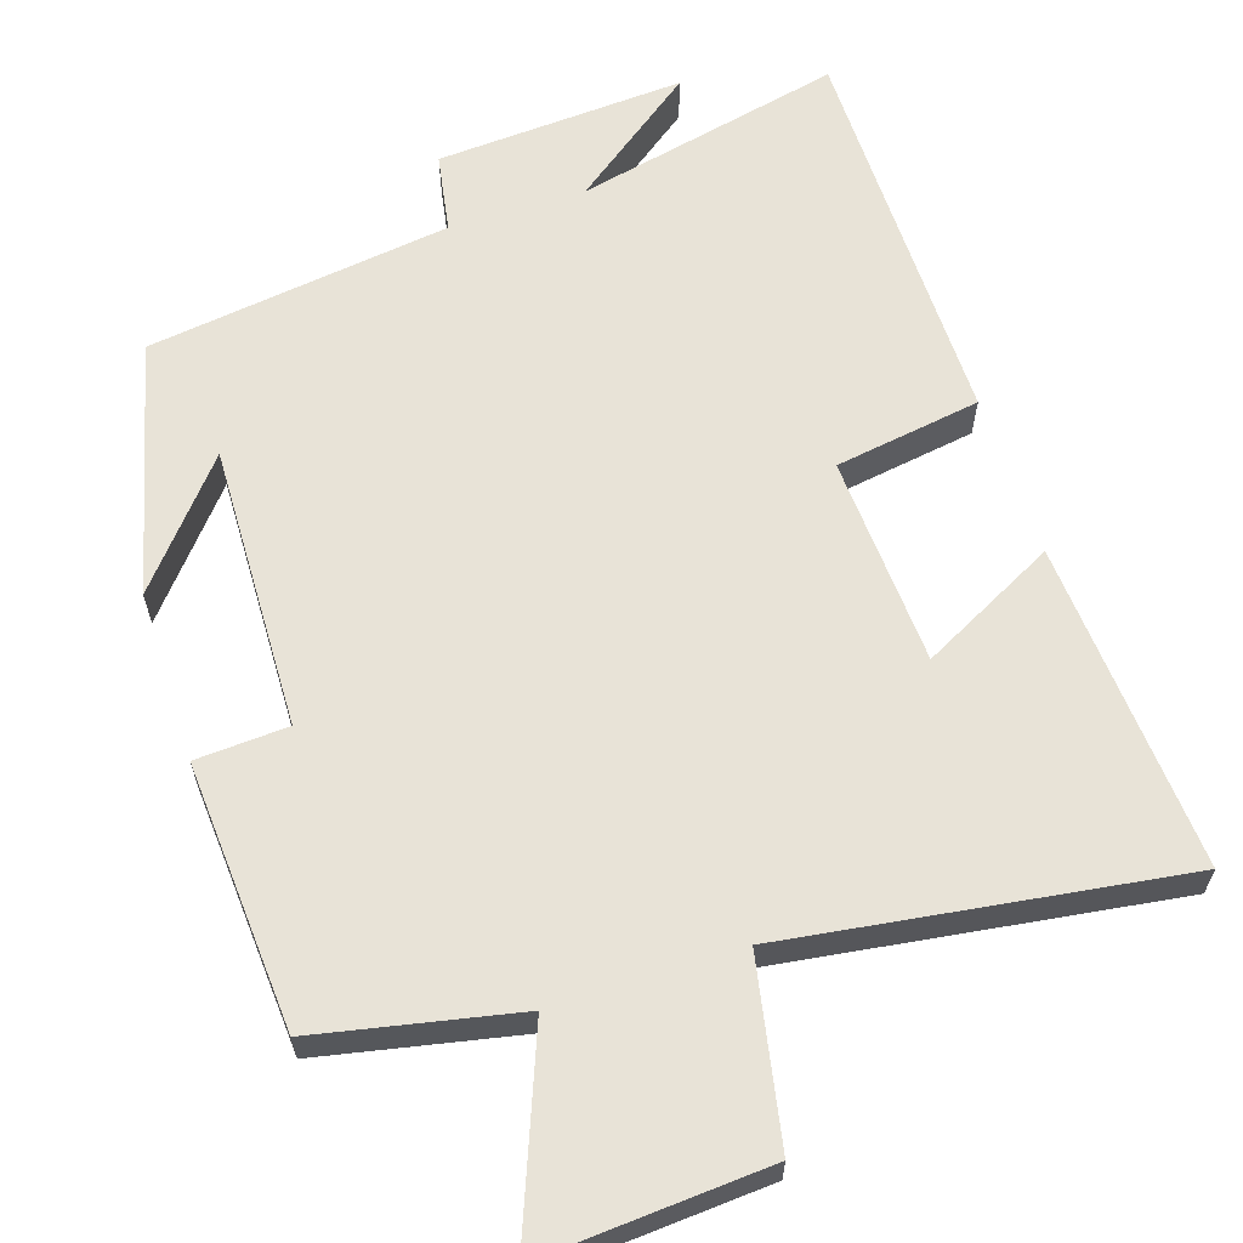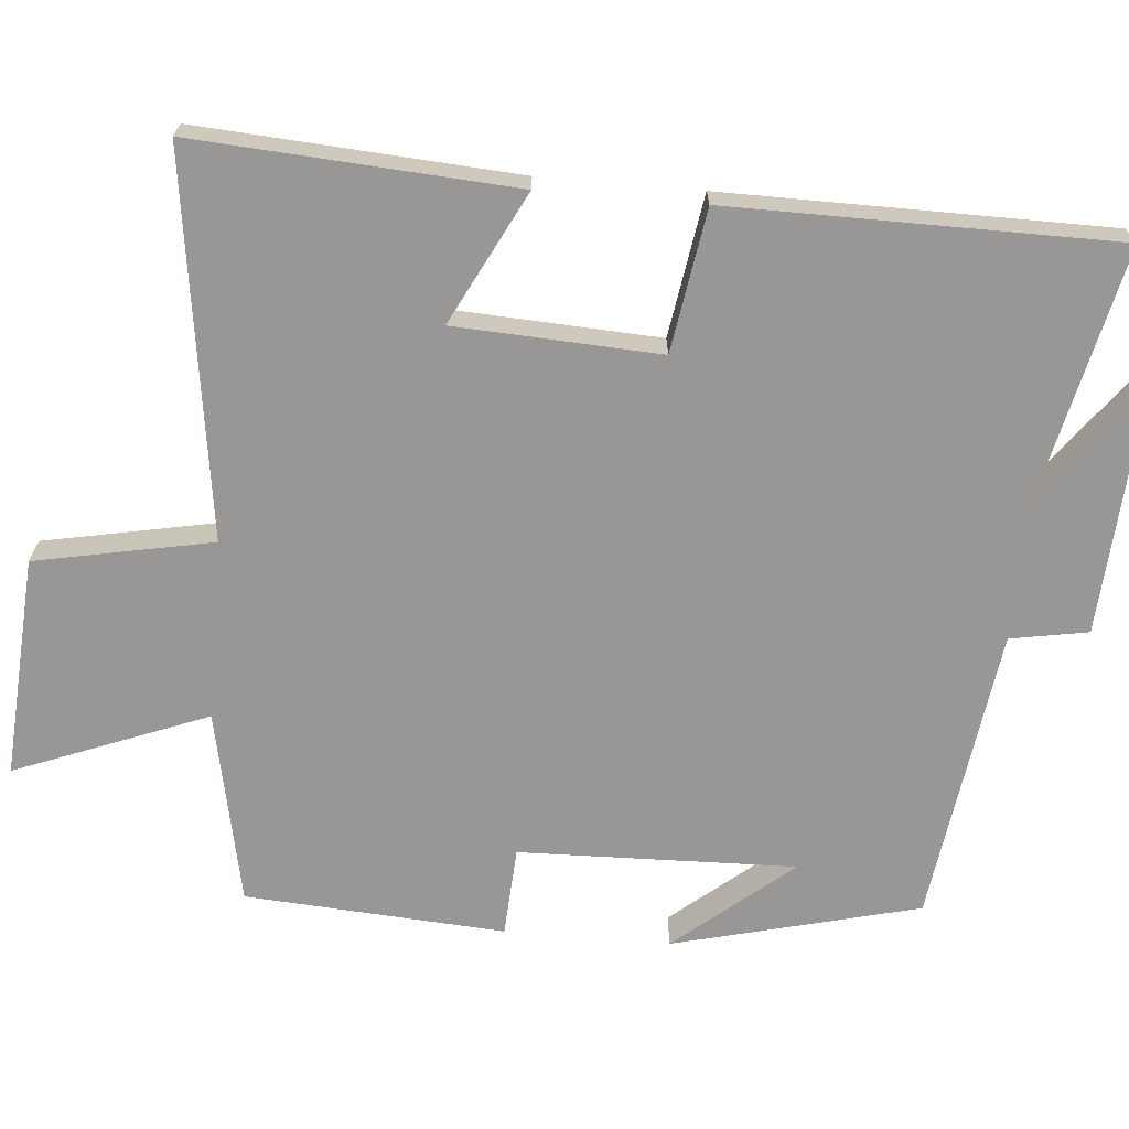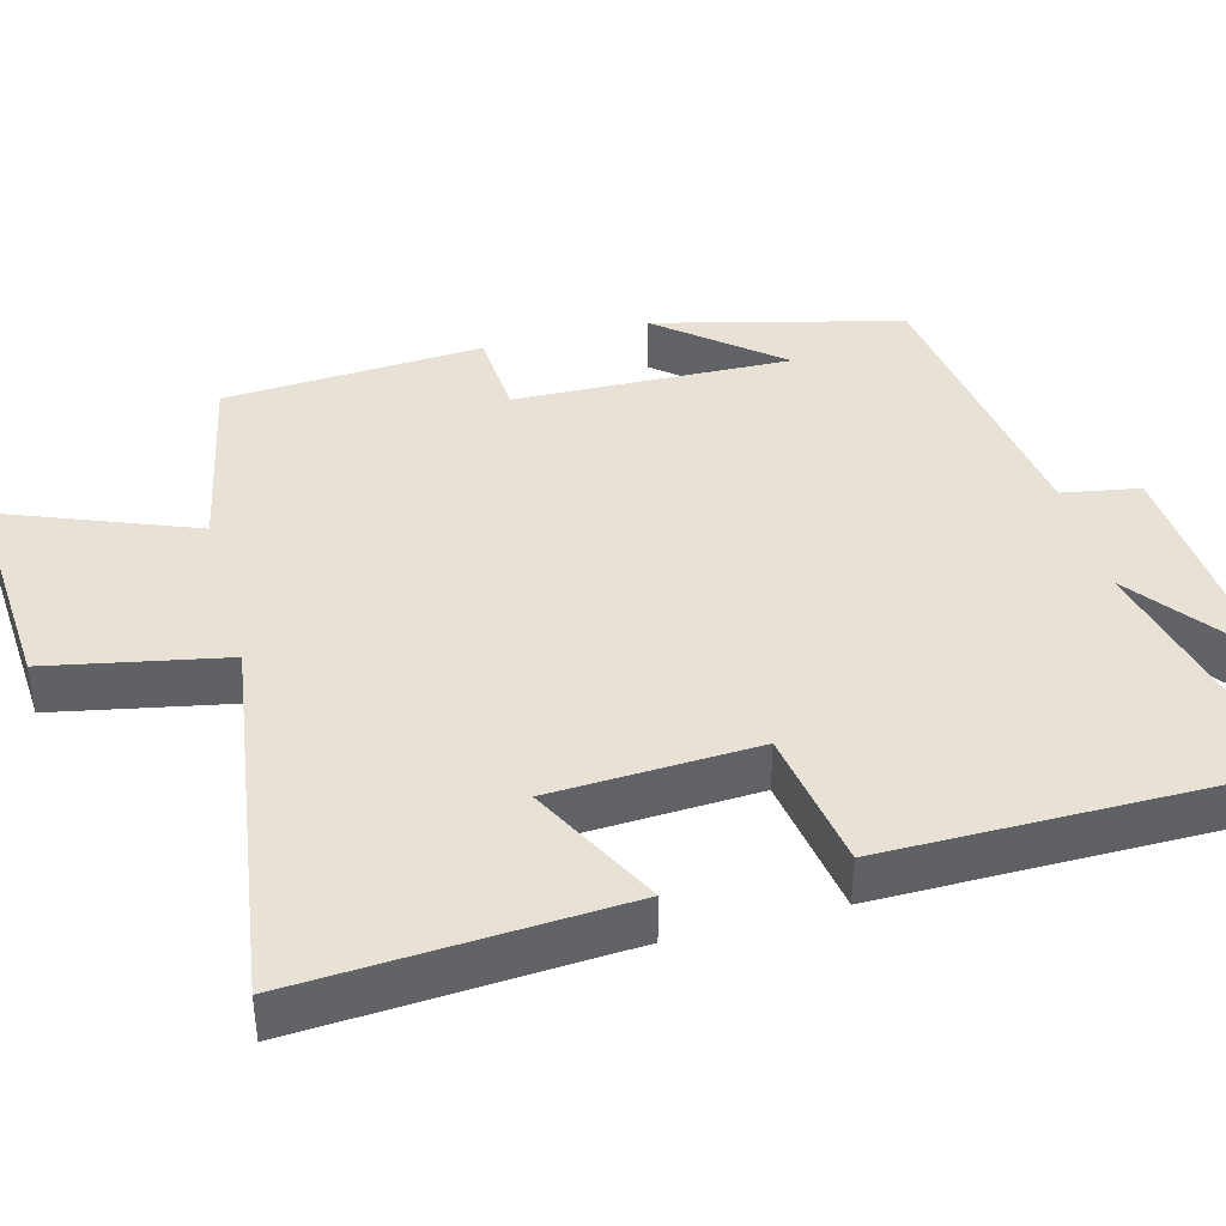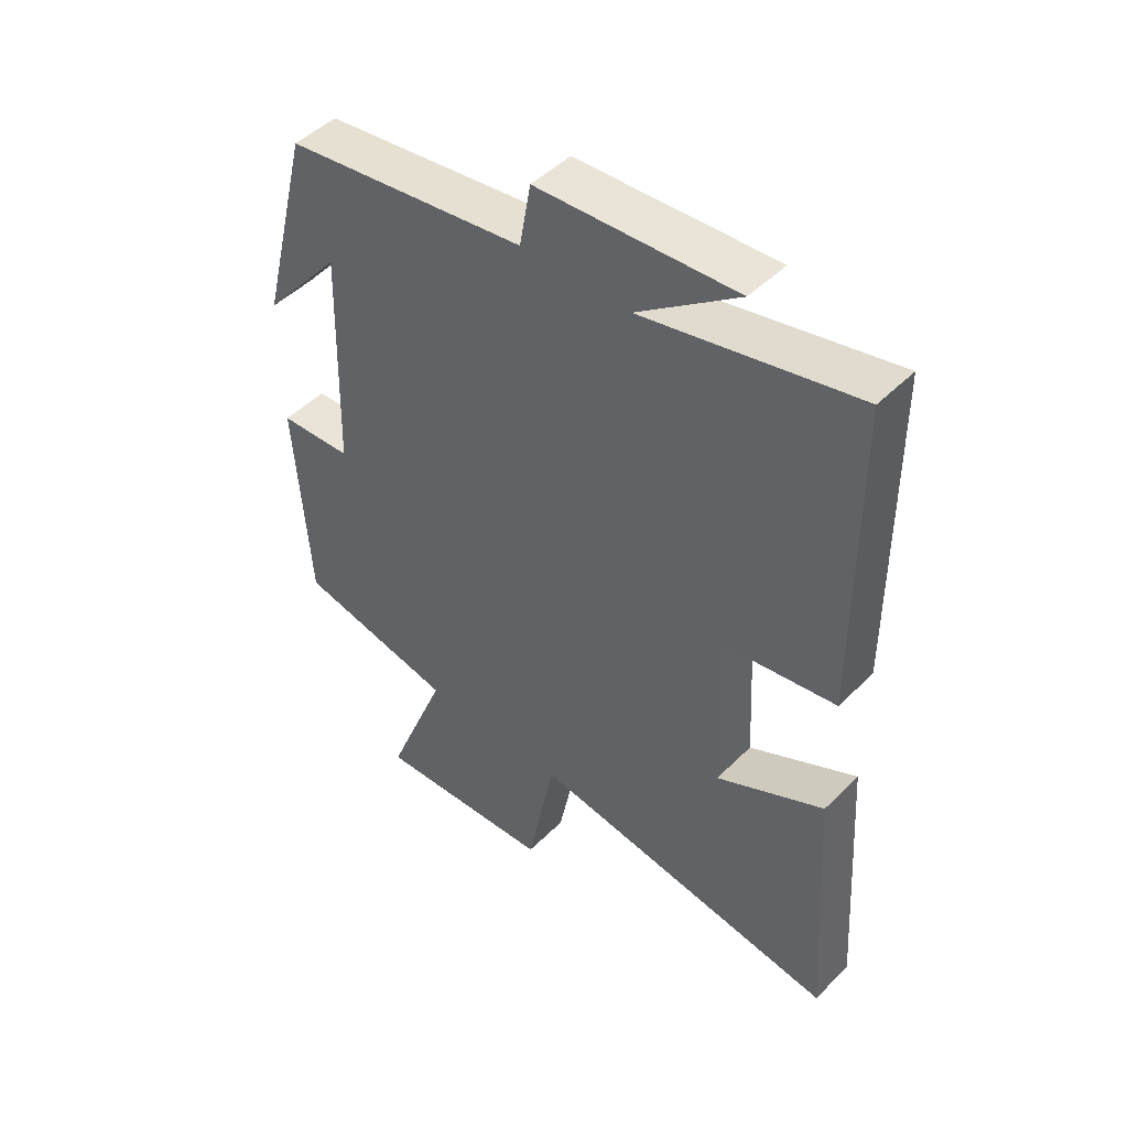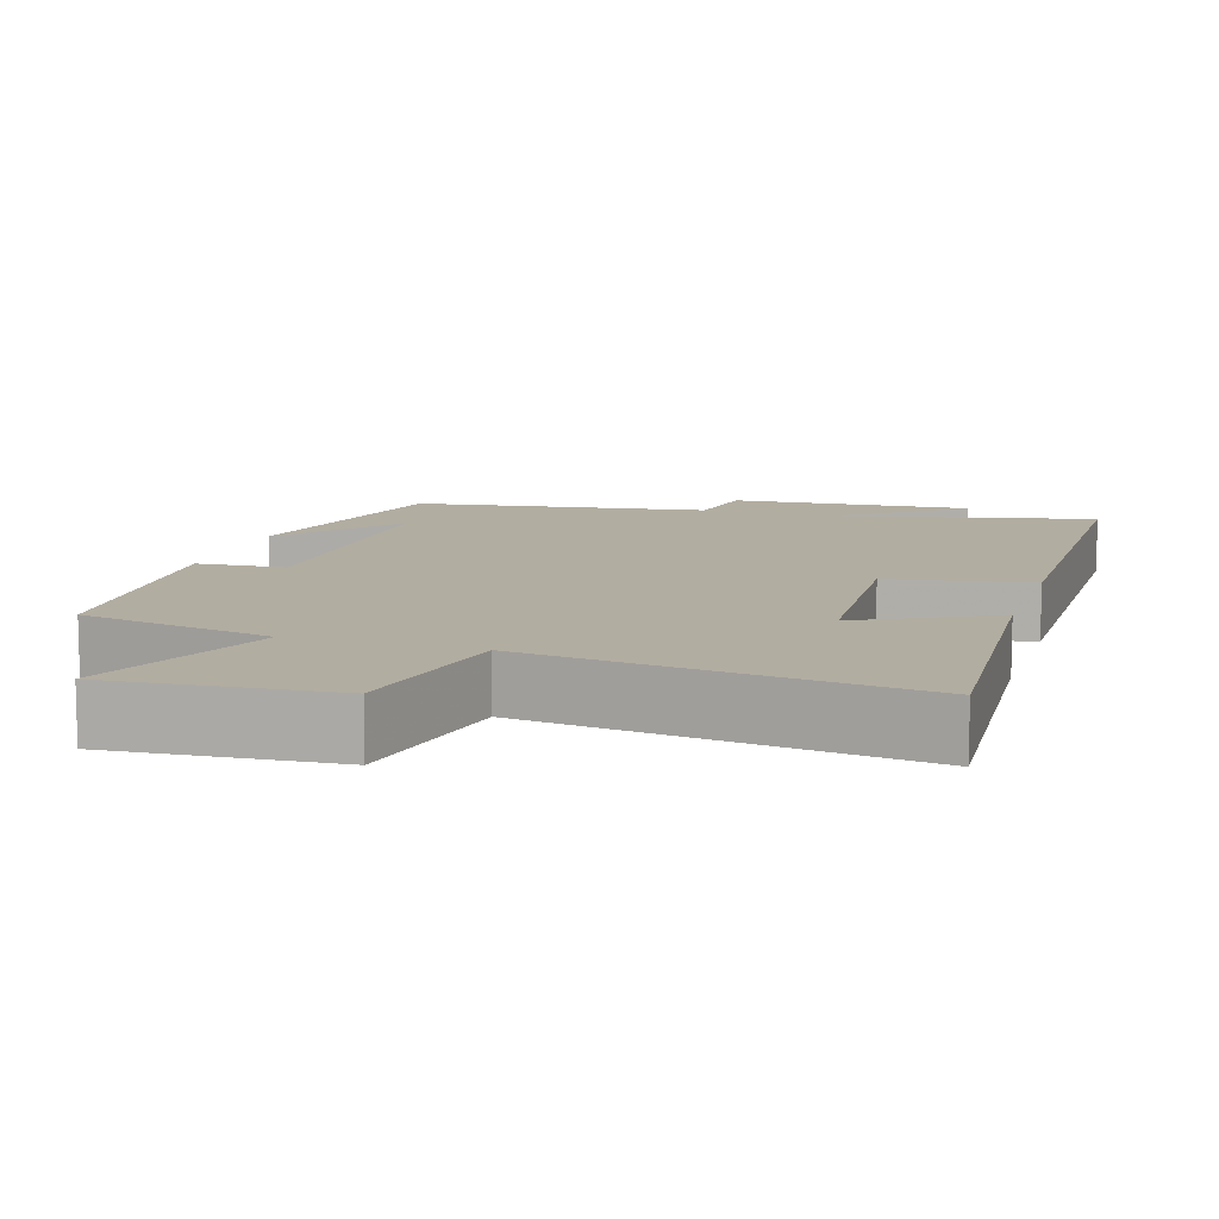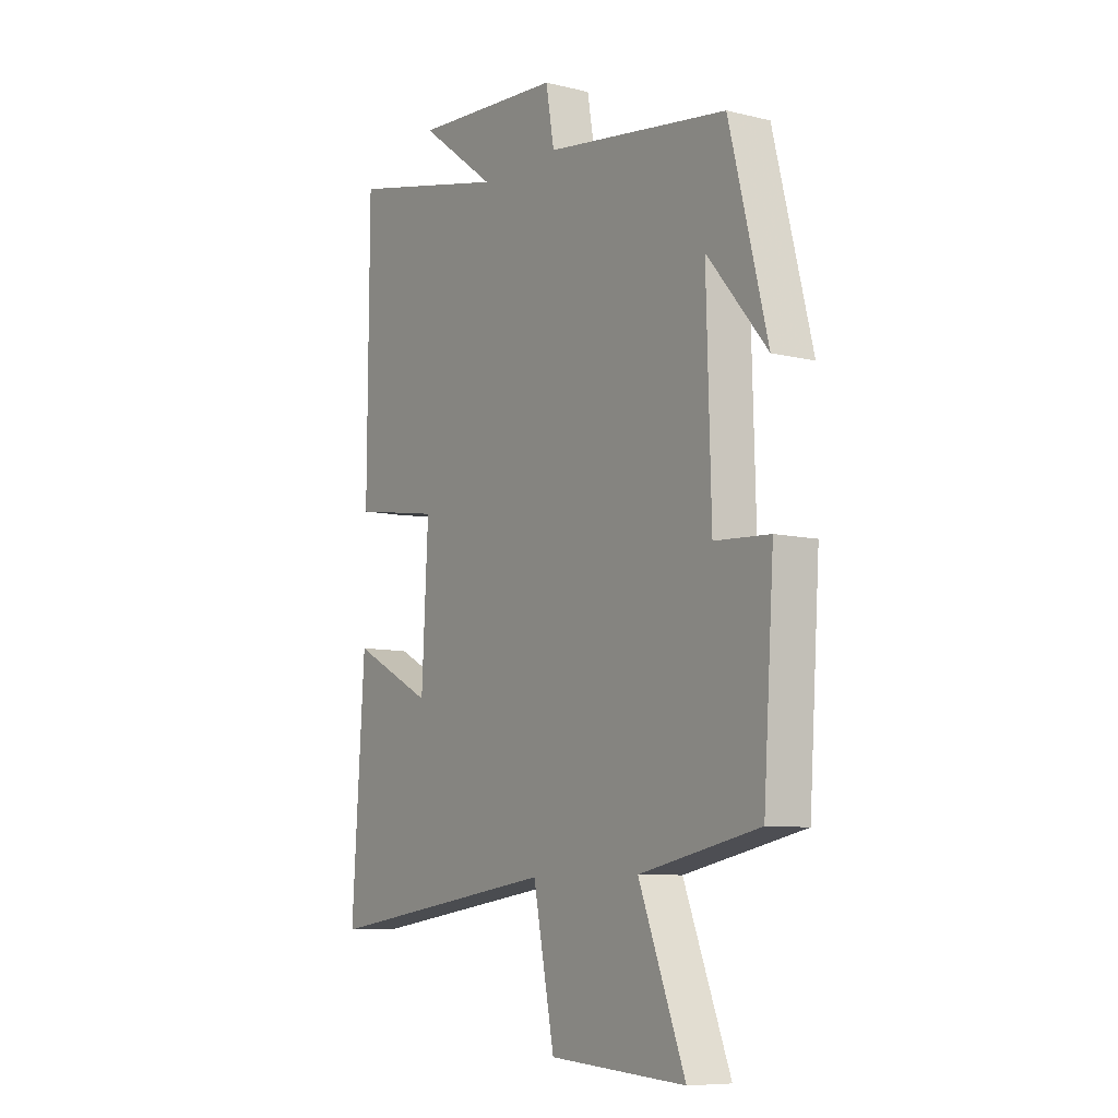
<metadata>
{"format":"obj","ext":"obj","renderer":"f3d","projection":"perspective","resolution":1024,"background":"white","views":[{"elev":62.2,"azim":162.0,"up":"+Y"},{"elev":-68.3,"azim":-94.9,"up":"+Y"},{"elev":40.2,"azim":-104.9,"up":"+Y"},{"elev":48.0,"azim":-137.8,"up":"+Z"},{"elev":10.5,"azim":-162.9,"up":"+Y"},{"elev":-8.4,"azim":56.5,"up":"+Z"}]}
</metadata>
<code>
v -0.497 0.07 0.578
v -0.151 0.07 0.5
v -0.315 0.07 0.623
v 0.007 0.07 0.603
v 0.025 0.07 0.5
v 0.418 0.07 0.445
v 0.5 0.07 0.118
v 0.371 0.07 0.273
v 0.381 0.07 -0.095
v 0.5 0.07 -0.102
v 0.477 0.07 -0.447
v 0.219 0.07 -0.5
v 0.319 0.07 -0.755
v 0.025 0.07 -0.735
v -0.021 0.07 -0.5
v -0.528 0.07 -0.572
v -0.5 0.07 -0.147
v -0.325 0.07 -0.237
v -0.311 0.07 0.035
v -0.5 0.07 0.065
v -0.497 0 0.578
v -0.151 0 0.5
v -0.315 0 0.623
v 0.007 0 0.603
v 0.025 0 0.5
v 0.418 0 0.445
v 0.5 0 0.118
v 0.371 0 0.273
v 0.381 0 -0.095
v 0.5 0 -0.102
v 0.477 0 -0.447
v 0.219 0 -0.5
v 0.319 0 -0.755
v 0.025 0 -0.735
v -0.021 0 -0.5
v -0.528 0 -0.572
v -0.5 0 -0.147
v -0.325 0 -0.237
v -0.311 0 0.035
v -0.5 0 0.065
f 19 20 1 2
f 18 19 2
f 15 16 17 18
f 15 18 2
f 12 13 14 15
f 11 12 15
f 10 11 15
f 9 10 15
f 8 9 15 2
f 6 7 8
f 5 6 8 2
f 2 3 4 5
f 22 21 40 39
f 22 39 38
f 38 37 36 35
f 22 38 35
f 35 34 33 32
f 35 32 31
f 35 31 30
f 35 30 29
f 22 35 29 28
f 28 27 26
f 22 28 26 25
f 25 24 23 22
f 1 21 22 2
f 2 22 23 3
f 3 23 24 4
f 4 24 25 5
f 5 25 26 6
f 6 26 27 7
f 7 27 28 8
f 8 28 29 9
f 9 29 30 10
f 10 30 31 11
f 11 31 32 12
f 12 32 33 13
f 13 33 34 14
f 14 34 35 15
f 15 35 36 16
f 16 36 37 17
f 17 37 38 18
f 18 38 39 19
f 19 39 40 20
f 20 40 21 1

</code>
